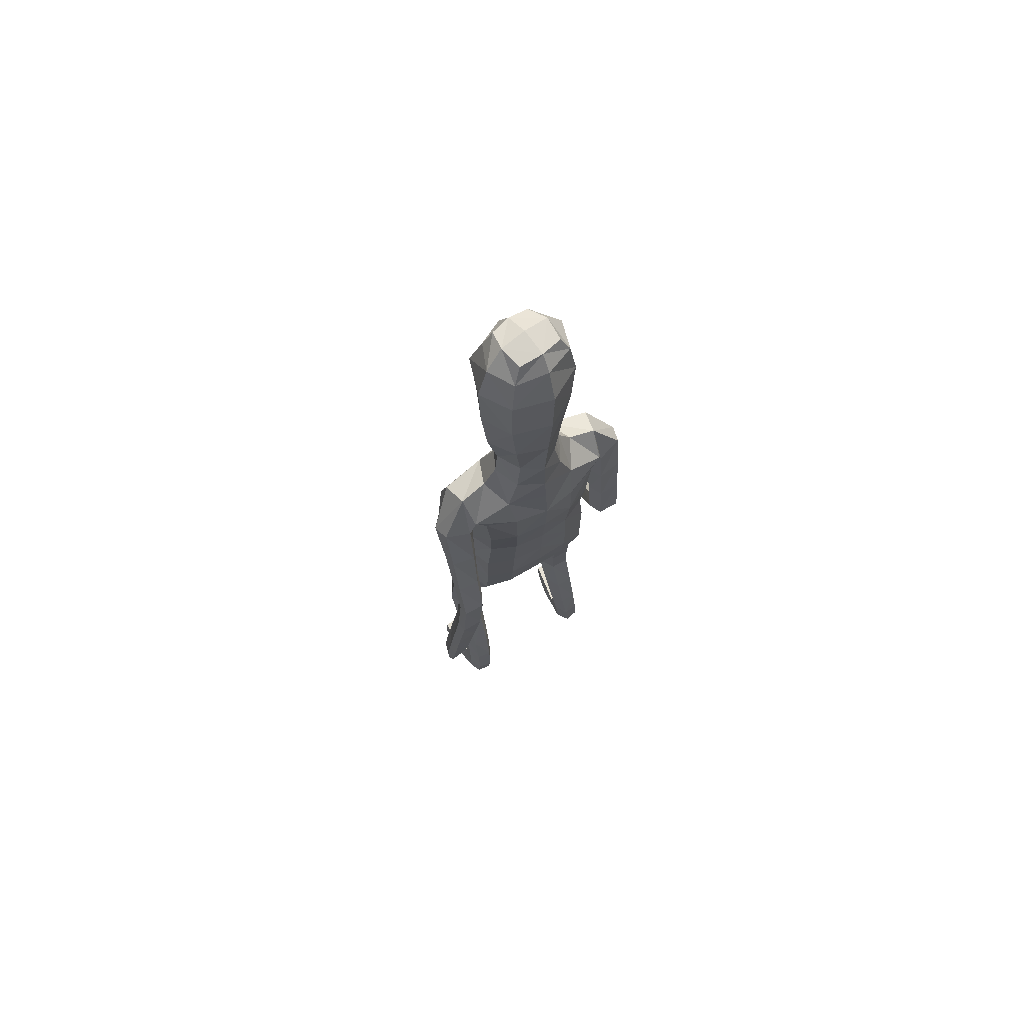
<metadata>
{"format":"obj","ext":"obj","renderer":"f3d","projection":"perspective","resolution":1024,"background":"white","views":[{"elev":72.5,"azim":150.2,"up":"+Y"}]}
</metadata>
<code>
o Group1
v -0.05684 3.175 -0.08575
v 0.2106 0.03828 -0.0672
v 0.18 0.03366 -0.02389
v 0.1732 0.09041 -0.02198
v 0.1978 0.09469 -0.0696
v 0.254 0.03452 -0.05996
v 0.2293 0.02992 -0.02872
v 0.2473 0.0944 -0.06125
v 0.2267 0.0246 0.2117
v 0.2206 0.0335 0.1841
v 0.2102 -0.002764 0.1665
v 0.2264 -0.007583 0.2077
v 0.2755 0.02471 0.2023
v 0.2771 0.03158 0.1767
v 0.2866 -0.005403 0.1941
v 0.4303 1.068 -0.1609
v 0.4136 1.048 -0.1259
v 0.374 1.065 -0.1639
v 0.4149 1.079 -0.1769
v 0.4306 1.124 -0.1599
v 0.4184 1.124 -0.1164
v 0.4246 1.125 -0.1889
v 0.2638 0.001541 0.1347
v 0.266 0.08303 0.03863
v 0.2829 0.01895 0.04469
v 0.2719 0.02746 -0.01809
v 0.2684 0.09371 -0.01438
v 0.2773 0.05163 0.1185
v 0.2899 0.006773 0.1151
v 0.2627 0.2092 0.004608
v 0.2397 0.2039 0.05435
v 0.1857 0.1987 0.04831
v 0.186 0.0835 0.04731
v 0.2055 0.05354 0.118
v 0.1661 0.2032 -0.004179
v 0.1854 0.02239 0.01629
v 0.1922 0.006082 0.09048
v 0.3849 1.064 -0.1057
v 0.3579 1.068 -0.137
v 0.3764 1.12 -0.1016
v 0.3436 1.124 -0.1343
v 0.0169 3.336 0.001131
v 0.04782 3.284 -0.02602
v 0.03582 3.347 0.07472
v 0.09834 3.288 0.05451
v 0.1102 1.436 0.08678
v 0.1365 1.281 0.1174
v 0.2082 1.284 0.1222
v 0.2038 1.444 0.085
v 0.2091 1.562 0.05609
v 0.1152 1.549 0.09341
v 0.1011 1.408 0.004867
v 0.1159 1.271 0.04575
v 0.1131 1.417 -0.06586
v 0.1139 1.538 -0.1141
v 0.2071 1.535 -0.09191
v 0.2054 1.412 -0.05598
v 0.1459 1.252 -0.01109
v 0.3625 1.115 -0.1784
v 0.2519 0.01996 0.002704
v 0.2872 -0.000373 0.1597
v 0.1212 2.499 -0.1142
v 0.08169 2.618 -0.1031
v 0.02832 3.324 0.1408
v 0.0603 3.264 0.1483
v 0.1614 2.362 0.09653
v 0.2296 2.35 0.05525
v 0.2851 2.371 0.03295
v 0.2839 2.41 0.06546
v 0.1264 2.199 0.1018
v 0.2174 2.187 0.06465
v 0.1306 2.515 0.06668
v 0.2702 2.489 0.04476
v 0.3195 2.32 0.02377
v 0.3574 2.358 -0.0239
v 0.253 2.521 -0.03488
v 0.1652 2.55 -0.02536
v 0.3445 2.376 -0.07676
v 0.3563 2.175 -0.0805
v 0.3485 2.189 -0.1237
v 0.2642 2.358 -0.1002
v 0.2419 2.429 -0.1019
v 0.2731 2.185 -0.1361
v 0.3539 1.998 -0.1673
v 0.2832 1.994 -0.1724
v 0.2459 2.172 -0.08539
v 0.2294 2.337 -0.04649
v 0.2598 1.983 -0.1263
v 0.2885 1.803 -0.2106
v 0.2672 1.793 -0.1672
v 0.2854 1.973 -0.08362
v 0.2725 2.161 -0.03435
v 0.2945 1.784 -0.1293
v 0.2841 1.596 -0.1673
v 0.313 1.601 -0.1298
v 0.342 1.786 -0.1337
v 0.3351 1.976 -0.08579
v 0.3596 1.606 -0.1367
v 0.3379 1.408 -0.1166
v 0.3837 1.413 -0.1267
v 0.3789 1.605 -0.1801
v 0.3624 1.797 -0.1761
v 0.401 1.412 -0.1708
v 0.407 1.229 -0.1184
v 0.4212 1.228 -0.1632
v 0.3954 1.411 -0.2057
v 0.3738 1.605 -0.2161
v 0.4155 1.228 -0.1963
v 0.3436 1.218 -0.1846
v 0.3238 1.401 -0.1972
v 0.3303 1.22 -0.1391
v 0.3071 1.402 -0.1518
v 0.3623 1.226 -0.1056
v 0.3034 1.595 -0.2124
v 0.3578 1.807 -0.211
v 0.359 1.987 -0.1293
v 0.3281 2.162 -0.03278
v 0.2698 2.309 0.01674
v 0.2802 2.369 -0.03904
v 0.2355 2.343 -0.03263
v 0.2066 2.387 -0.1114
v 0.2301 2.186 -0.02723
v 0.1908 2.192 -0.1133
v 0.2224 2.029 -0.01758
v 0.1841 2.027 -0.09739
v 0.2045 2.028 0.0681
v 0.2061 1.858 0.06593
v 0.2313 1.859 -0.01738
v 0.1126 2.032 0.09828
v 0.1121 1.858 0.1021
v 0.119 1.687 0.1011
v 0.2109 1.694 0.05569
v 0.234 1.694 -0.02656
v 0.2393 1.554 -0.02043
v 0.2004 1.687 -0.09657
v 0.2434 1.426 0.0158
v 0.2453 1.27 0.05939
v 0.216 1.253 -0.005524
v 0.2493 1.092 0.09815
v 0.2284 1.08 0.03326
v 0.2146 1.102 0.1567
v 0.2215 0.9106 0.186
v 0.2547 0.9052 0.1281
v 0.1492 1.1 0.1526
v 0.158 0.9085 0.1835
v 0.1263 1.09 0.09002
v 0.1352 0.9002 0.1223
v 0.1614 1.079 0.0344
v 0.1701 0.8946 0.06538
v 0.2344 0.897 0.06377
v 0.2391 0.7308 0.08408
v 0.1768 0.729 0.08562
v 0.2604 0.7136 0.1439
v 0.2614 0.5271 0.08801
v 0.2403 0.5433 0.03024
v 0.2292 0.6962 0.1991
v 0.2319 0.5111 0.1426
v 0.1669 0.6951 0.1976
v 0.1719 0.5107 0.1408
v 0.1441 0.7115 0.1405
v 0.1503 0.5264 0.08497
v 0.1807 0.5431 0.03075
v 0.1847 0.3603 -0.01687
v 0.1581 0.3451 0.03362
v 0.24 0.3601 -0.01442
v 0.2427 0.2143 -0.04433
v 0.1912 0.2124 -0.05049
v 0.2606 0.3459 0.03884
v 0.2342 0.3308 0.09035
v 0.1787 0.3295 0.08669
v 0.1123 1.69 -0.1279
v 0.108 1.859 -0.1305
v 0.1993 1.856 -0.09733
v 0.1019 2.029 -0.1348
v 0.1061 2.204 -0.1496
v 0.1078 2.372 -0.1462
v 0.09002 2.625 0.03692
v 0.1216 2.634 -0.02591
v 0.1071 2.721 -0.01453
v 0.07462 2.713 0.02402
v 0.0641 2.73 -0.09075
v 0.07657 2.867 -0.08635
v 0.1311 2.843 0.003033
v 0.08367 3.025 -0.07408
v 0.07359 3.184 -0.05573
v 0.1364 3.181 0.04131
v 0.1389 3.013 0.02549
v 0.09897 3.163 0.1627
v 0.09548 2.988 0.1335
v 0.1024 2.816 0.08833
v 0.2517 0.009785 0.06356
v 0.03261 2.978 0.1605
v 0.01393 3.146 0.1919
v -0.0627 3.338 0.002746
v -0.06212 3.282 -0.03918
v -0.000234 1.424 0.08512
v -5.3e-05 1.527 0.1077
v -0.000134 1.407 -0.01911
v 0.000185 1.555 -0.1176
v 3e-06 1.454 -0.07923
v 1.8e-05 2.613 -0.1435
v 1e-06 2.511 -0.1531
v -0.02246 3.25 0.193
v -0.03627 3.32 0.1602
v -0.05088 3.349 0.08919
v 0 2.205 0.1121
v 1e-06 2.367 0.1124
v 1e-06 2.508 0.08815
v -0 1.858 0.1127
v -0 2.035 0.1092
v 6.4e-05 1.68 0.1184
v 0 1.861 -0.1401
v 0.000118 1.697 -0.1333
v 0 2.032 -0.1456
v 0 2.213 -0.1593
v 1e-06 2.382 -0.1664
v 0.000437 2.629 0.05562
v -0.02057 2.872 -0.1189
v -0.001638 2.735 -0.1331
v -0.04047 3.023 -0.106
v -0.05562 3.176 -0.08593
v 0.01239 2.969 0.197
v -0.006178 3.14 0.212
v 0.01832 2.805 0.132
v 0.002763 2.707 0.04439
v -0.2323 0.0141 -0.04984
v -0.1988 0.01629 -0.008321
v -0.1934 0.07271 -0.01525
v -0.2208 0.07 -0.06146
v -0.275 0.01077 -0.03914
v -0.2483 0.01115 -0.009222
v -0.2699 0.07023 -0.05008
v -0.23 0.04125 0.2287
v -0.2259 0.04609 0.1998
v -0.2158 0.007793 0.187
v -0.2292 0.008839 0.2294
v -0.2793 0.03926 0.2227
v -0.2827 0.04227 0.1965
v -0.2902 0.008107 0.2197
v -0.441 1.192 0.3373
v -0.4236 1.195 0.3769
v -0.3849 1.185 0.3356
v -0.4258 1.191 0.3175
v -0.4391 1.239 0.3053
v -0.4254 1.263 0.3413
v -0.4342 1.222 0.2814
v -0.2714 0.006591 0.1586
v -0.2818 0.07303 0.05199
v -0.2967 0.0103 0.06845
v -0.29 0.009647 0.004502
v -0.2881 0.07586 -0.002166
v -0.2871 0.05355 0.1362
v -0.2988 0.008502 0.1402
v -0.2826 0.1937 0.000324
v -0.2598 0.1919 0.05035
v -0.2059 0.1853 0.04475
v -0.2017 0.07574 0.05503
v -0.2157 0.05641 0.1305
v -0.1862 0.1852 -0.007871
v -0.2013 0.01096 0.03334
v -0.2029 0.005634 0.1094
v -0.3936 1.218 0.3842
v -0.3678 1.203 0.3558
v -0.383 1.266 0.3548
v -0.3513 1.249 0.3254
v -0.1365 3.317 0.02467
v -0.1606 3.258 0.005958
v -0.1348 3.326 0.1009
v -0.1846 3.253 0.09792
v -0.1114 1.431 0.0849
v -0.1398 1.274 0.106
v -0.2116 1.277 0.1102
v -0.2051 1.439 0.08235
v -0.2089 1.56 0.05975
v -0.1154 1.545 0.09682
v -0.1018 1.407 0.001603
v -0.1185 1.268 0.03414
v -0.1131 1.419 -0.06872
v -0.1126 1.542 -0.1115
v -0.2058 1.54 -0.08951
v -0.2055 1.416 -0.06019
v -0.1482 1.253 -0.02401
v -0.3722 1.217 0.295
v -0.2685 0.005579 0.02477
v -0.2931 0.008026 0.1851
v -0.1212 2.499 -0.1142
v -0.08169 2.618 -0.1031
v -0.1028 3.307 0.1609
v -0.116 3.242 0.1754
v -0.1614 2.362 0.09653
v -0.2297 2.351 0.05515
v -0.2851 2.372 0.03354
v -0.2839 2.411 0.0657
v -0.1264 2.199 0.1018
v -0.2174 2.187 0.06465
v -0.1306 2.515 0.06668
v -0.2702 2.489 0.04451
v -0.3175 2.326 0.0431
v -0.3555 2.357 -0.009551
v -0.253 2.52 -0.03543
v -0.1652 2.55 -0.02536
v -0.3424 2.367 -0.06438
v -0.3509 2.168 -0.0383
v -0.3429 2.175 -0.08304
v -0.2617 2.347 -0.08478
v -0.2419 2.429 -0.1022
v -0.2673 2.17 -0.0941
v -0.3446 1.979 -0.09726
v -0.2738 1.976 -0.1012
v -0.2404 2.165 -0.04185
v -0.2271 2.335 -0.02921
v -0.2507 1.972 -0.05379
v -0.2756 1.781 -0.1102
v -0.2545 1.778 -0.06561
v -0.2766 1.969 -0.0104
v -0.2672 2.162 0.0101
v -0.282 1.775 -0.02703
v -0.2758 1.612 0.02638
v -0.3031 1.639 0.05407
v -0.3295 1.775 -0.03204
v -0.3262 1.97 -0.01324
v -0.3497 1.642 0.04619
v -0.3345 1.491 0.1764
v -0.3805 1.491 0.166
v -0.3706 1.617 0.01112
v -0.3497 1.779 -0.07568
v -0.3994 1.466 0.1305
v -0.4102 1.347 0.2786
v -0.426 1.321 0.2427
v -0.3952 1.445 0.1023
v -0.3668 1.596 -0.01821
v -0.4215 1.302 0.2155
v -0.3498 1.297 0.2305
v -0.3237 1.438 0.1144
v -0.3347 1.324 0.2665
v -0.3053 1.464 0.1507
v -0.3652 1.349 0.2906
v -0.2968 1.586 -0.01005
v -0.345 1.784 -0.1117
v -0.3499 1.974 -0.05813
v -0.3229 2.162 0.01114
v -0.2676 2.315 0.0378
v -0.2801 2.37 -0.03834
v -0.2355 2.343 -0.03272
v -0.2066 2.387 -0.1114
v -0.2301 2.186 -0.02724
v -0.1908 2.192 -0.1133
v -0.2224 2.029 -0.01758
v -0.1841 2.027 -0.09739
v -0.2045 2.028 0.0681
v -0.206 1.858 0.06664
v -0.2312 1.859 -0.01685
v -0.1126 2.032 0.09828
v -0.1121 1.858 0.1021
v -0.1188 1.686 0.1032
v -0.2105 1.694 0.05835
v -0.2334 1.695 -0.02397
v -0.2384 1.556 -0.01735
v -0.1997 1.689 -0.09427
v -0.2442 1.426 0.01191
v -0.2481 1.268 0.0464
v -0.2183 1.254 -0.01911
v -0.2543 1.088 0.07482
v -0.2329 1.079 0.009545
v -0.2201 1.094 0.1342
v -0.2293 0.9016 0.1519
v -0.262 0.8997 0.09367
v -0.1547 1.092 0.1306
v -0.1658 0.8989 0.1501
v -0.1313 1.084 0.06778
v -0.1425 0.8937 0.08905
v -0.166 1.078 0.01131
v -0.1768 0.8918 0.03154
v -0.2411 0.8949 0.02935
v -0.2482 0.7196 0.03856
v -0.186 0.7165 0.04044
v -0.27 0.7073 0.09949
v -0.2748 0.5171 0.05847
v -0.2532 0.5283 -0.000327
v -0.2391 0.6937 0.156
v -0.2456 0.5048 0.1142
v -0.1769 0.6913 0.1548
v -0.1857 0.5031 0.1127
v -0.1537 0.7026 0.09665
v -0.1637 0.5139 0.05583
v -0.1936 0.5269 0.000373
v -0.2014 0.341 -0.03273
v -0.1752 0.3293 0.01889
v -0.2567 0.3421 -0.03044
v -0.2625 0.1945 -0.04885
v -0.2112 0.191 -0.05481
v -0.2777 0.3327 0.02371
v -0.2517 0.3211 0.07633
v -0.1963 0.3183 0.07295
v -0.1118 1.691 -0.1263
v -0.108 1.859 -0.1305
v -0.1992 1.856 -0.09701
v -0.1019 2.029 -0.1348
v -0.1061 2.204 -0.1496
v -0.1078 2.372 -0.1462
v -0.08979 2.625 0.03702
v -0.1213 2.634 -0.02561
v -0.104 2.718 -0.01004
v -0.07006 2.71 0.02681
v -0.06456 2.728 -0.08874
v -0.1031 2.847 -0.06184
v -0.1262 2.816 0.03642
v -0.1464 2.997 -0.03878
v -0.1695 3.154 -0.01844
v -0.1983 3.14 0.09266
v -0.1651 2.975 0.07213
v -0.1234 3.135 0.1969
v -0.08726 2.966 0.1613
v -0.07268 2.798 0.1105
v -0.2642 0.004464 0.08631
v -0.01876 2.972 0.1682
v -0.03199 3.14 0.199
v 0.01012 2.962 0.1768
f 2 3 4
f 2 6 3
f 2 5 6
f 9 10 11
f 9 13 14
f 9 12 15
f 16 17 19
f 16 20 17
f 16 19 22
f 12 11 23
f 24 25 27
f 24 28 29
f 24 27 31
f 24 31 32
f 24 33 28
f 33 32 35
f 33 4 3
f 33 36 34
f 38 39 17
f 38 40 41
f 38 17 40
f 42 43 194
f 42 44 43
f 46 47 48
f 46 49 50
f 46 52 47
f 46 51 196
f 46 196 198
f 54 55 57
f 54 200 199
f 54 52 200
f 54 58 53
f 19 18 22
f 7 60 3
f 7 6 60
f 61 14 13
f 61 29 14
f 61 15 23
f 62 202 201
f 39 41 18
f 64 204 65
f 64 44 204
f 64 65 45
f 66 67 68
f 66 70 67
f 66 207 206
f 66 72 208
f 66 69 72
f 73 69 74
f 73 76 72
f 73 75 76
f 78 75 79
f 78 81 76
f 78 80 83
f 83 80 85
f 83 86 81
f 83 85 88
f 88 85 90
f 88 91 86
f 88 90 93
f 93 90 95
f 93 96 91
f 93 95 98
f 98 95 100
f 98 101 102
f 98 100 103
f 103 100 105
f 103 106 107
f 103 105 106
f 108 105 20
f 108 109 106
f 108 22 59
f 109 111 112
f 109 59 111
f 111 113 112
f 111 41 40
f 113 104 99
f 113 40 21
f 112 94 114
f 112 99 94
f 114 107 110
f 114 89 115
f 114 94 89
f 115 102 101
f 115 84 102
f 115 89 84
f 116 97 102
f 116 79 117
f 116 84 80
f 117 92 97
f 117 74 92
f 117 79 75
f 118 87 92
f 118 68 87
f 118 74 68
f 119 82 87
f 119 120 82
f 119 68 67
f 120 122 121
f 120 67 71
f 122 124 123
f 122 71 126
f 126 127 128
f 126 129 127
f 126 71 129
f 129 210 130
f 129 70 210
f 209 211 130
f 211 197 131
f 131 132 130
f 131 51 132
f 132 133 127
f 132 50 134
f 134 56 133
f 134 136 56
f 134 50 49
f 136 137 57
f 136 49 48
f 137 139 138
f 137 48 139
f 141 142 139
f 141 144 142
f 141 48 47
f 144 146 145
f 144 47 53
f 146 148 149
f 146 53 148
f 148 140 150
f 148 58 140
f 150 151 152
f 150 143 153
f 150 140 143
f 153 154 155
f 153 156 154
f 153 143 156
f 156 158 157
f 156 142 145
f 158 160 161
f 158 145 147
f 160 152 162
f 160 147 149
f 162 163 164
f 162 155 165
f 162 152 155
f 165 166 167
f 165 168 166
f 165 155 168
f 168 169 30
f 168 154 169
f 169 170 32
f 169 157 170
f 170 164 35
f 170 159 161
f 166 8 167
f 166 30 8
f 167 35 164
f 167 5 35
f 138 58 54
f 135 171 172
f 135 56 171
f 135 173 128
f 171 213 212
f 171 55 213
f 212 214 172
f 214 215 174
f 215 216 175
f 175 123 125
f 175 176 121
f 174 125 173
f 173 125 128
f 104 21 20
f 72 177 217
f 72 77 178
f 178 179 177
f 178 63 179
f 178 77 62
f 181 182 179
f 181 219 218
f 181 63 219
f 218 220 182
f 220 1 184
f 1 195 185
f 185 186 184
f 185 43 45
f 186 188 189
f 186 45 188
f 188 193 192
f 188 65 193
f 222 418 192
f 224 225 190
f 225 217 177
f 190 183 187
f 190 180 183
f 187 183 184
f 205 44 194
f 216 202 62
f 62 82 176
f 62 77 82
f 60 191 37
f 60 26 191
f 191 23 11
f 191 25 23
f 37 11 10
f 34 10 14
f 26 6 8
f 193 223 222
f 418 224 190
f 226 229 227
f 226 227 230
f 226 230 229
f 233 236 235
f 233 234 238
f 233 237 239
f 240 243 241
f 240 241 244
f 240 244 246
f 236 239 247
f 248 251 249
f 248 249 253
f 248 255 254
f 248 257 256
f 248 252 257
f 257 228 256
f 257 260 227
f 257 258 260
f 262 241 263
f 262 263 265
f 262 264 241
f 266 194 267
f 266 267 268
f 270 273 272
f 270 275 274
f 270 271 276
f 270 196 275
f 270 276 198
f 278 281 279
f 278 279 199
f 278 200 276
f 278 276 277
f 243 246 242
f 231 227 284
f 231 284 230
f 285 239 237
f 285 238 253
f 285 253 247
f 286 287 201
f 263 242 265
f 288 289 204
f 288 204 268
f 288 268 269
f 290 293 292
f 290 291 294
f 290 294 206
f 290 207 208
f 290 296 293
f 297 299 298
f 297 296 300
f 297 300 299
f 302 304 303
f 302 300 305
f 302 305 307
f 307 309 304
f 307 305 310
f 307 310 312
f 312 314 309
f 312 310 315
f 312 315 317
f 317 319 314
f 317 315 320
f 317 320 322
f 322 324 319
f 322 320 326
f 322 325 327
f 327 329 324
f 327 325 331
f 327 330 329
f 332 246 244
f 332 330 333
f 332 333 283
f 333 334 336
f 333 335 283
f 335 336 337
f 335 337 264
f 337 323 328
f 337 328 245
f 336 334 338
f 336 318 323
f 338 334 331
f 338 331 339
f 338 313 318
f 339 331 325
f 339 326 308
f 339 308 313
f 340 326 321
f 340 321 341
f 340 303 304
f 341 321 316
f 341 316 298
f 341 298 299
f 342 316 311
f 342 311 343
f 342 292 293
f 343 311 306
f 343 306 344
f 343 344 291
f 344 345 346
f 344 346 291
f 346 347 348
f 346 348 350
f 350 348 352
f 350 351 353
f 350 353 295
f 353 354 210
f 353 210 294
f 209 354 211
f 211 355 197
f 355 354 356
f 355 356 275
f 356 351 357
f 356 357 274
f 358 357 280
f 358 280 360
f 358 360 273
f 360 281 361
f 360 361 272
f 361 362 363
f 361 363 272
f 365 363 366
f 365 366 368
f 365 368 271
f 368 369 370
f 368 370 277
f 370 371 373
f 370 372 277
f 372 373 374
f 372 364 282
f 374 373 376
f 374 375 377
f 374 367 364
f 377 375 379
f 377 378 380
f 377 380 367
f 380 381 382
f 380 382 369
f 382 383 385
f 382 384 371
f 384 385 376
f 384 376 373
f 386 385 388
f 386 387 389
f 386 379 376
f 389 387 391
f 389 390 392
f 389 392 379
f 392 254 393
f 392 393 378
f 393 255 256
f 393 394 381
f 394 256 259
f 394 388 385
f 390 391 232
f 390 232 254
f 391 387 388
f 391 259 229
f 362 281 278
f 359 397 396
f 359 395 280
f 359 357 352
f 395 396 212
f 395 213 279
f 212 396 214
f 214 398 215
f 215 399 216
f 399 398 349
f 399 347 345
f 398 396 397
f 397 352 349
f 328 329 244
f 296 208 217
f 296 401 402
f 402 401 404
f 402 403 287
f 402 287 286
f 405 403 407
f 405 406 219
f 405 219 287
f 218 406 408
f 220 408 221
f 221 409 195
f 409 408 410
f 409 410 269
f 410 411 413
f 410 412 269
f 412 413 416
f 412 417 289
f 222 416 418
f 224 414 404
f 225 404 401
f 414 413 411
f 414 407 403
f 411 408 407
f 205 194 268
f 216 400 286
f 286 400 306
f 286 306 301
f 284 260 261
f 284 415 250
f 415 261 235
f 415 247 249
f 261 258 234
f 258 252 238
f 250 251 232
f 417 416 222
f 224 413 414
f 5 2 4
f 6 7 3
f 5 8 6
f 12 9 11
f 10 9 14
f 13 9 15
f 17 18 19
f 20 21 17
f 20 16 22
f 15 12 23
f 25 26 27
f 25 24 29
f 27 30 31
f 33 24 32
f 33 34 28
f 4 33 35
f 36 33 3
f 36 37 34
f 39 18 17
f 39 38 41
f 17 21 40
f 43 195 194
f 44 45 43
f 49 46 48
f 51 46 50
f 52 53 47
f 51 197 196
f 52 46 198
f 55 56 57
f 55 54 199
f 52 198 200
f 52 54 53
f 18 59 22
f 60 36 3
f 6 26 60
f 15 61 13
f 29 28 14
f 29 61 23
f 63 62 201
f 41 59 18
f 204 203 65
f 44 205 204
f 44 64 45
f 69 66 68
f 70 71 67
f 70 66 206
f 207 66 208
f 69 73 72
f 75 73 74
f 76 77 72
f 75 78 76
f 80 78 79
f 81 82 76
f 81 78 83
f 80 84 85
f 86 87 81
f 86 83 88
f 85 89 90
f 91 92 86
f 91 88 93
f 90 94 95
f 96 97 91
f 96 93 98
f 95 99 100
f 96 98 102
f 101 98 103
f 100 104 105
f 101 103 107
f 105 108 106
f 22 108 20
f 109 110 106
f 109 108 59
f 110 109 112
f 59 41 111
f 113 99 112
f 113 111 40
f 104 100 99
f 104 113 21
f 110 112 114
f 99 95 94
f 107 106 110
f 107 114 115
f 94 90 89
f 107 115 101
f 84 116 102
f 89 85 84
f 97 96 102
f 97 116 117
f 79 116 80
f 92 91 97
f 74 118 92
f 74 117 75
f 87 86 92
f 68 119 87
f 74 69 68
f 82 81 87
f 120 121 82
f 120 119 67
f 122 123 121
f 122 120 71
f 124 125 123
f 124 122 126
f 124 126 128
f 129 130 127
f 71 70 129
f 210 209 130
f 70 206 210
f 211 131 130
f 197 51 131
f 132 127 130
f 51 50 132
f 133 128 127
f 133 132 134
f 56 135 133
f 136 57 56
f 136 134 49
f 137 138 57
f 137 136 48
f 139 140 138
f 48 141 139
f 142 143 139
f 144 145 142
f 144 141 47
f 146 147 145
f 146 144 53
f 147 146 149
f 53 58 148
f 149 148 150
f 58 138 140
f 149 150 152
f 151 150 153
f 140 139 143
f 151 153 155
f 156 157 154
f 143 142 156
f 158 159 157
f 158 156 145
f 159 158 161
f 160 158 147
f 161 160 162
f 152 160 149
f 161 162 164
f 163 162 165
f 152 151 155
f 163 165 167
f 168 30 166
f 155 154 168
f 169 31 30
f 154 157 169
f 31 169 32
f 157 159 170
f 32 170 35
f 164 170 161
f 8 5 167
f 30 27 8
f 163 167 164
f 5 4 35
f 57 138 54
f 173 135 172
f 56 55 171
f 133 135 128
f 172 171 212
f 55 199 213
f 214 174 172
f 215 175 174
f 216 176 175
f 174 175 125
f 123 175 121
f 172 174 173
f 125 124 128
f 105 104 20
f 208 72 217
f 177 72 178
f 179 180 177
f 63 181 179
f 63 178 62
f 182 183 179
f 182 181 218
f 63 201 219
f 220 184 182
f 1 185 184
f 195 43 185
f 186 187 184
f 186 185 45
f 187 186 189
f 45 65 188
f 189 188 192
f 65 203 223
f 193 65 223
f 225 180 190
f 180 225 177
f 189 190 187
f 180 179 183
f 183 182 184
f 44 42 194
f 176 216 62
f 82 121 176
f 77 76 82
f 36 60 37
f 26 25 191
f 37 191 11
f 25 29 23
f 34 37 10
f 28 34 14
f 27 26 8
f 192 193 222
f 192 418 190
f 189 192 190
f 229 228 227
f 227 231 230
f 230 232 229
f 234 233 235
f 237 233 238
f 236 233 239
f 243 242 241
f 241 245 244
f 243 240 246
f 235 236 247
f 251 250 249
f 252 248 253
f 251 248 254
f 255 248 256
f 252 258 257
f 228 259 256
f 228 257 227
f 258 261 260
f 241 242 263
f 264 262 265
f 264 245 241
f 194 195 267
f 267 269 268
f 271 270 272
f 273 270 274
f 271 277 276
f 196 197 275
f 196 270 198
f 281 280 279
f 200 278 199
f 200 198 276
f 282 278 277
f 246 283 242
f 227 260 284
f 284 250 230
f 238 285 237
f 238 252 253
f 239 285 247
f 202 286 201
f 242 283 265
f 289 203 204
f 204 205 268
f 289 288 269
f 291 290 292
f 291 295 294
f 207 290 206
f 296 290 208
f 296 297 293
f 293 297 298
f 296 301 300
f 300 302 299
f 299 302 303
f 300 306 305
f 304 302 307
f 309 308 304
f 305 311 310
f 309 307 312
f 314 313 309
f 310 316 315
f 314 312 317
f 319 318 314
f 315 321 320
f 319 317 322
f 324 323 319
f 325 322 326
f 324 322 327
f 329 328 324
f 330 327 331
f 330 332 329
f 329 332 244
f 330 334 333
f 246 332 283
f 335 333 336
f 335 265 283
f 336 323 337
f 265 335 264
f 323 324 328
f 264 337 245
f 318 336 338
f 318 319 323
f 334 330 331
f 313 338 339
f 313 314 318
f 326 339 325
f 326 340 308
f 308 309 313
f 326 320 321
f 303 340 341
f 308 340 304
f 321 315 316
f 316 342 298
f 303 341 299
f 316 310 311
f 292 342 343
f 298 342 293
f 311 305 306
f 306 345 344
f 292 343 291
f 345 347 346
f 346 295 291
f 347 349 348
f 295 346 350
f 351 350 352
f 351 354 353
f 353 294 295
f 354 209 210
f 210 206 294
f 354 355 211
f 355 275 197
f 354 351 356
f 356 274 275
f 351 352 357
f 357 358 274
f 357 359 280
f 280 281 360
f 274 358 273
f 281 362 361
f 273 360 272
f 362 364 363
f 363 365 272
f 363 367 366
f 366 369 368
f 272 365 271
f 369 371 370
f 271 368 277
f 372 370 373
f 372 282 277
f 364 372 374
f 364 362 282
f 375 374 376
f 367 374 377
f 367 363 364
f 378 377 379
f 378 381 380
f 380 366 367
f 381 383 382
f 366 380 369
f 384 382 385
f 369 382 371
f 385 386 376
f 371 384 373
f 387 386 388
f 379 386 389
f 379 375 376
f 390 389 391
f 390 254 392
f 392 378 379
f 254 255 393
f 393 381 378
f 394 393 256
f 394 383 381
f 388 394 259
f 383 394 385
f 391 229 232
f 232 251 254
f 259 391 388
f 259 228 229
f 282 362 278
f 395 359 396
f 395 279 280
f 397 359 352
f 213 395 212
f 213 199 279
f 396 398 214
f 398 399 215
f 399 400 216
f 347 399 349
f 400 399 345
f 349 398 397
f 352 348 349
f 245 328 244
f 401 296 217
f 301 296 402
f 403 402 404
f 403 405 287
f 301 402 286
f 406 405 407
f 406 218 219
f 219 201 287
f 220 218 408
f 408 409 221
f 409 267 195
f 408 411 410
f 267 409 269
f 412 410 413
f 412 289 269
f 417 412 416
f 417 223 289
f 223 203 289
f 225 224 404
f 217 225 401
f 407 414 411
f 404 414 403
f 408 406 407
f 194 266 268
f 202 216 286
f 400 345 306
f 306 300 301
f 415 284 261
f 415 249 250
f 247 415 235
f 247 253 249
f 235 261 234
f 234 258 238
f 230 250 232
f 223 417 222
f 418 416 224
f 416 413 224

</code>
